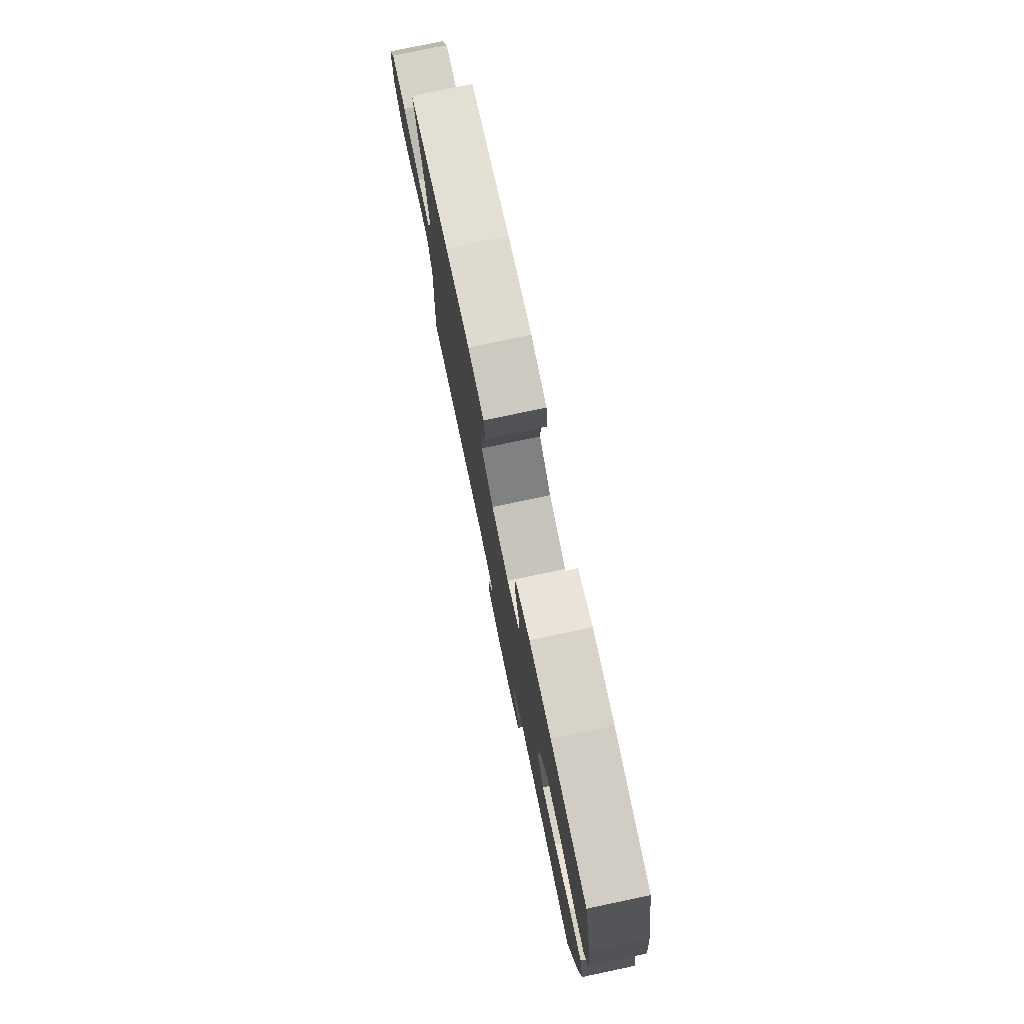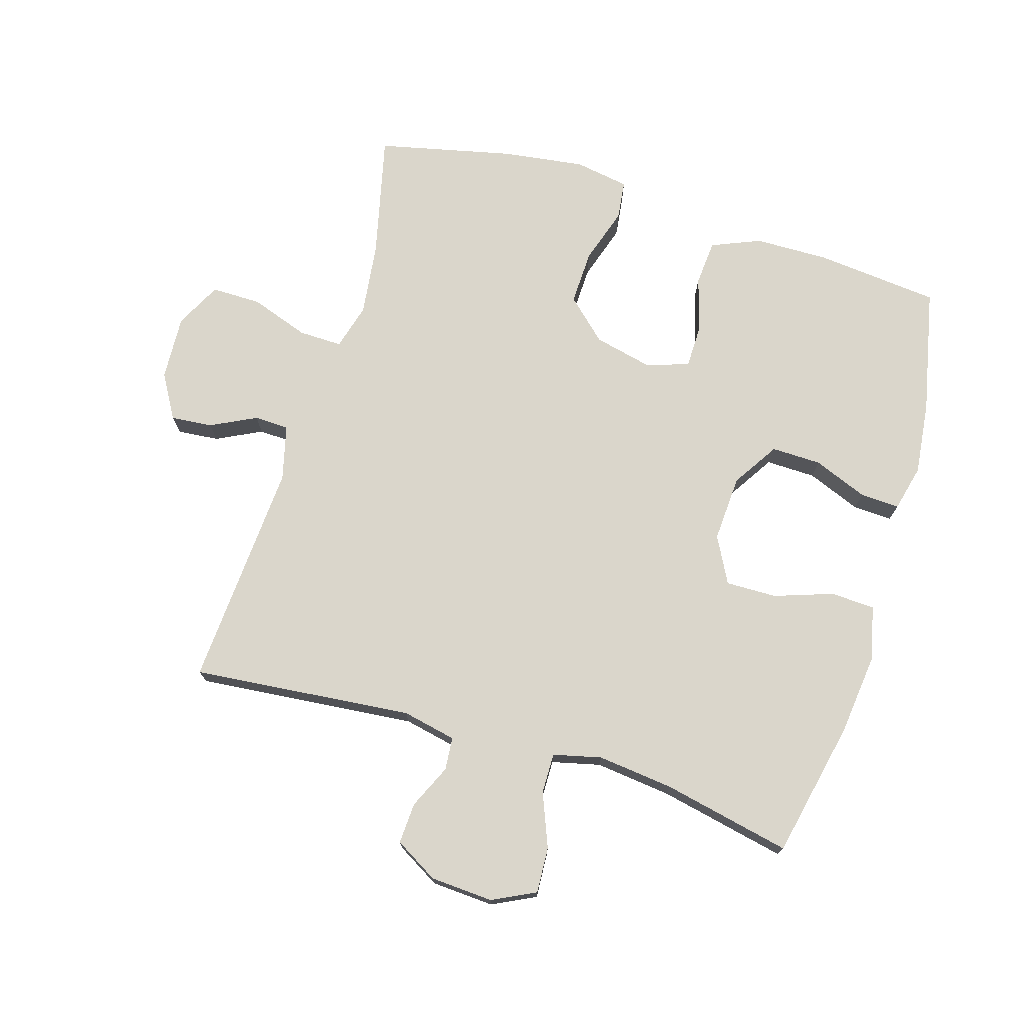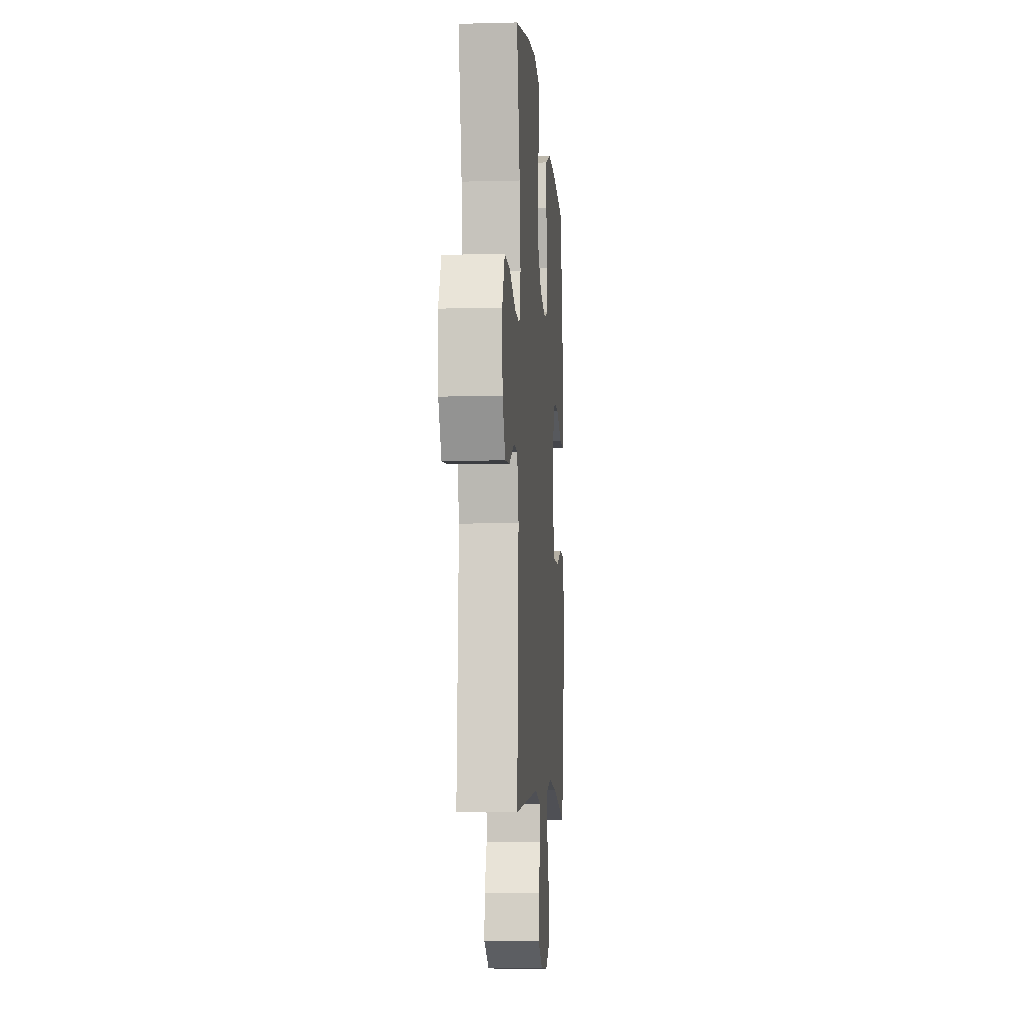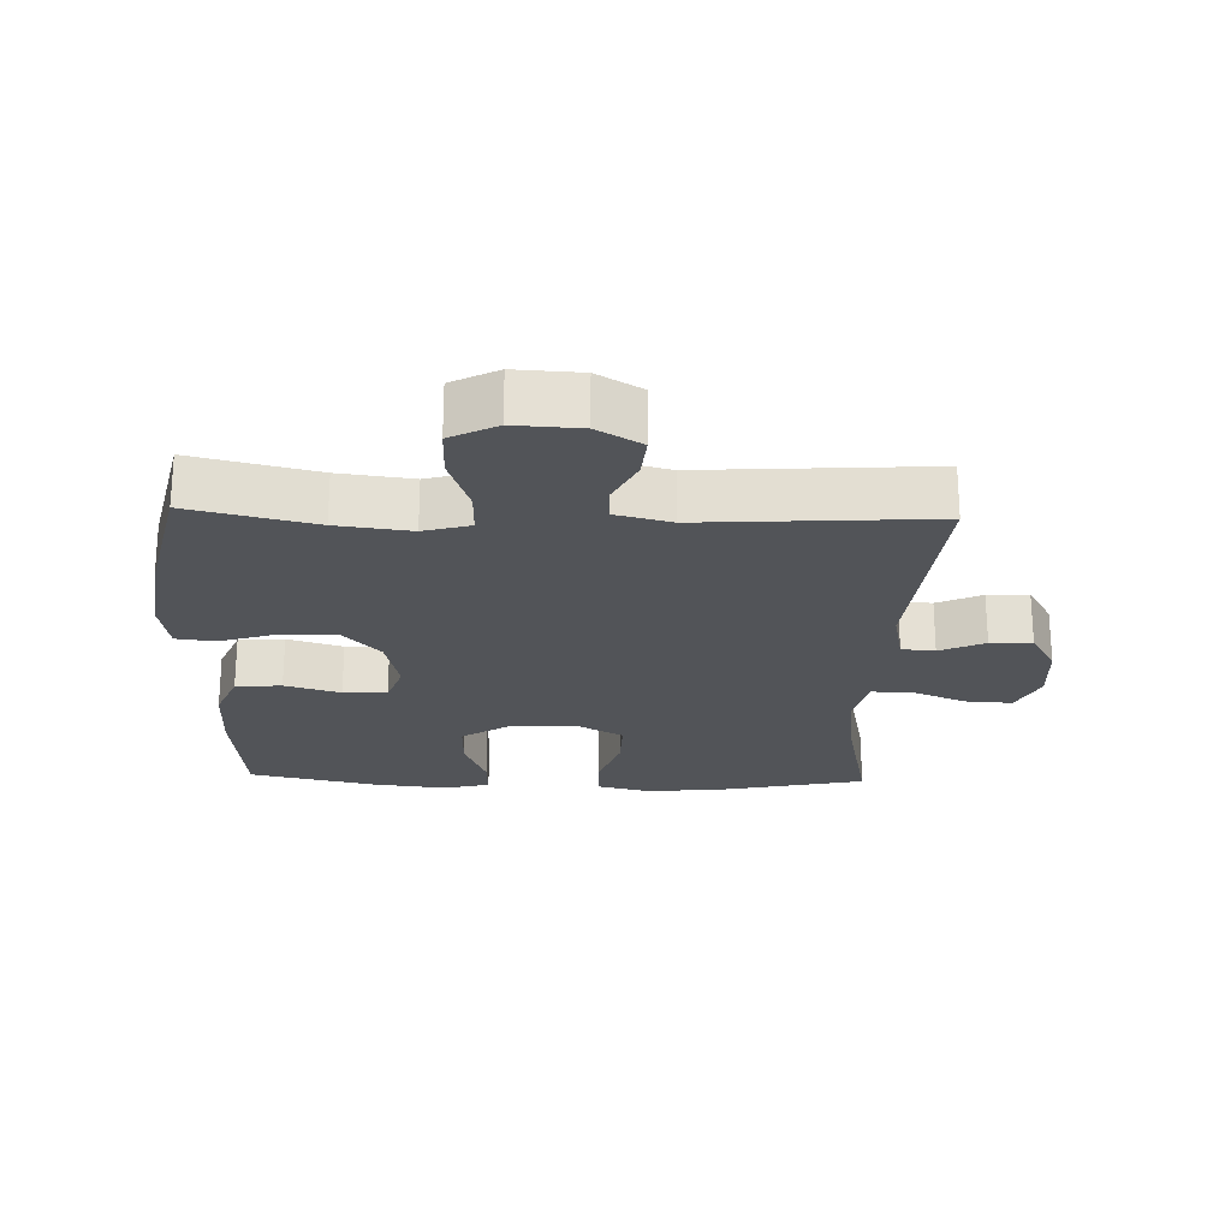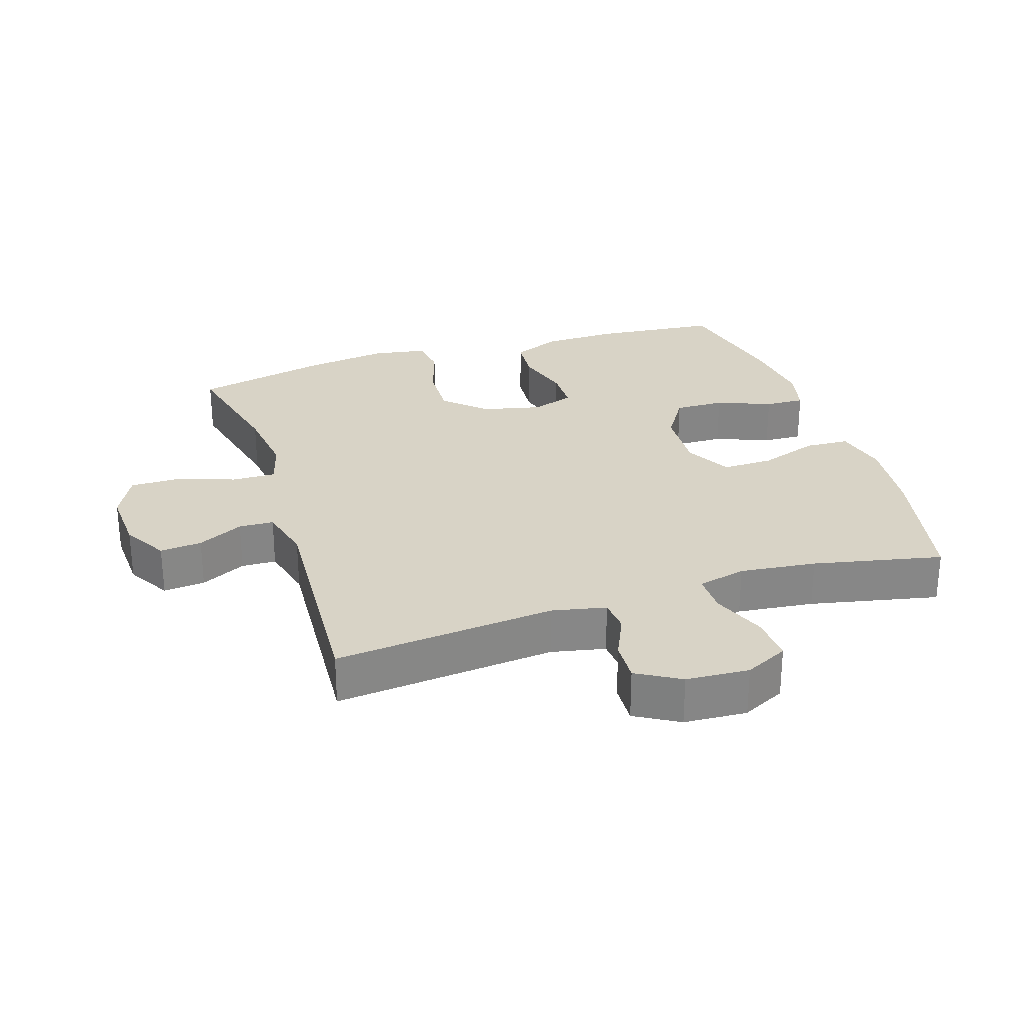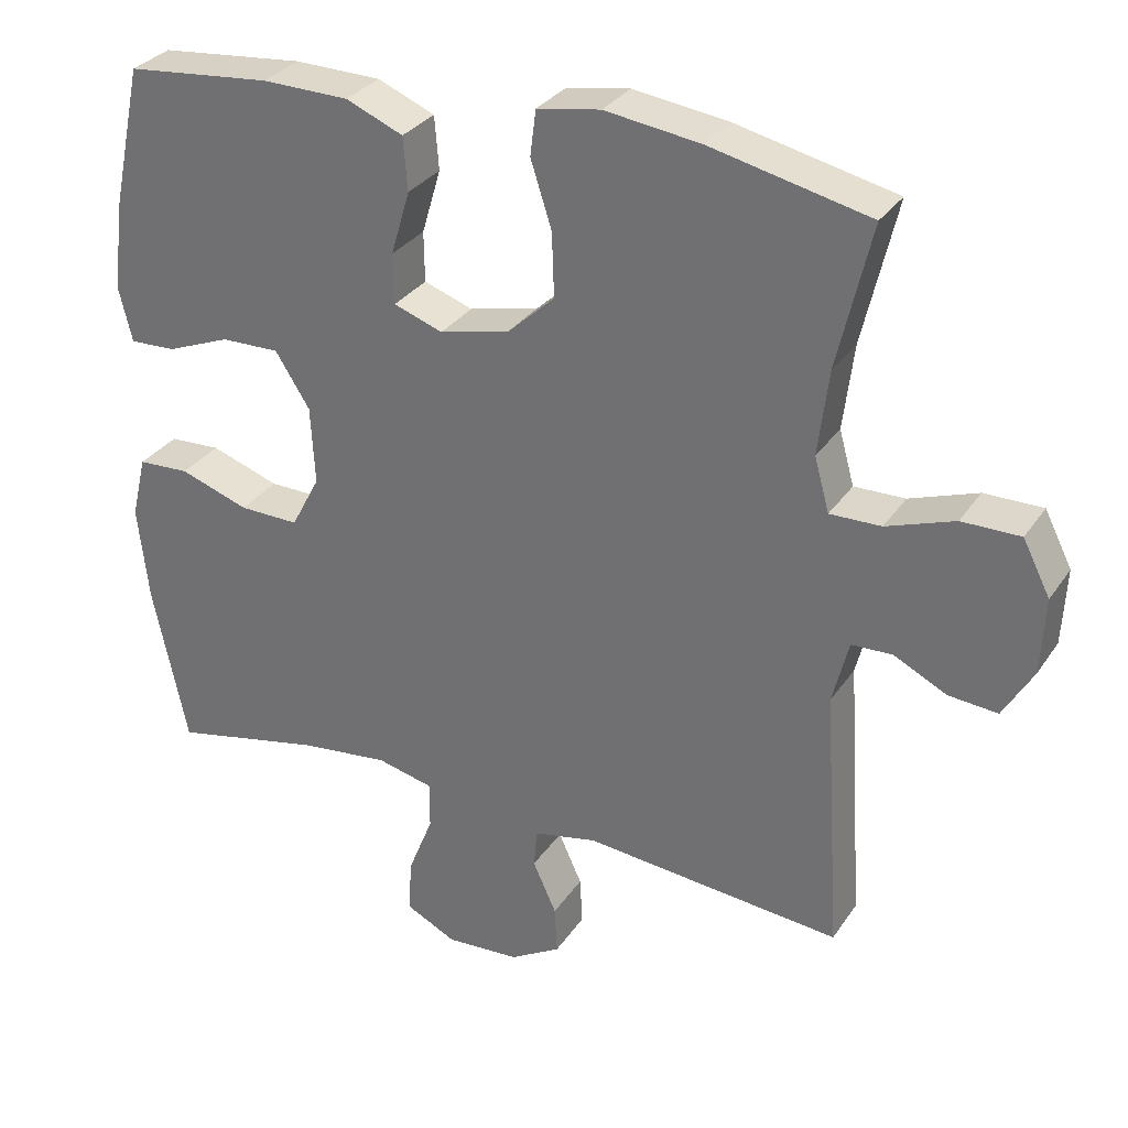
<metadata>
{"format":"obj","ext":"obj","renderer":"f3d","projection":"perspective","resolution":1024,"background":"white","views":[{"elev":78.0,"azim":-101.9,"up":"+Z"},{"elev":73.9,"azim":-163.1,"up":"+Y"},{"elev":-7.5,"azim":94.3,"up":"+Z"},{"elev":-23.3,"azim":88.1,"up":"+Y"},{"elev":28.1,"azim":162.1,"up":"+Y"},{"elev":30.8,"azim":27.9,"up":"+Z"}]}
</metadata>
<code>
o path2628
v 0.2589 0.0375 0.5726
v 0.1296 0.0375 0.5903
v 0.0439 0.0375 0.5758
v 0.0363 0.0375 0.5143
v 0.06463 0.0375 0.4259
v 0.06755 0.0375 0.3395
v 0.003445 0.0375 0.2801
v -0.09032 0.0375 0.2586
v -0.1566 0.0375 0.2818
v -0.1576 0.0375 0.35
v -0.132 0.0375 0.4367
v -0.1377 0.0375 0.5085
v -0.2149 0.0375 0.5407
v -0.3322 0.0375 0.5429
v -0.5278 0.0375 0.5238
v -0.57 0.0375 0.3264
v -0.5835 0.0375 0.2097
v -0.5657 0.0375 0.1367
v -0.5033 0.0375 0.1394
v -0.4176 0.0375 0.1734
v -0.3387 0.0375 0.175
v -0.2923 0.0375 0.1018
v -0.2865 0.0375 -0.00338
v -0.3253 0.0375 -0.07646
v -0.4059 0.0375 -0.07497
v -0.4989 0.0375 -0.04301
v -0.5684 0.0375 -0.04634
v -0.5887 0.0375 -0.1305
v -0.5741 0.0375 -0.2605
v -0.5278 0.0375 -0.4782
v -0.3245 0.0375 -0.4352
v -0.2039 0.0375 -0.4215
v -0.1275 0.0375 -0.4399
v -0.1283 0.0375 -0.5036
v -0.1624 0.0375 -0.5886
v -0.1665 0.0375 -0.6614
v -0.09815 0.0375 -0.6951
v 0.00139 0.0375 -0.6891
v 0.07 0.0375 -0.6493
v 0.06669 0.0375 -0.5843
v 0.03494 0.0375 -0.5143
v 0.03936 0.0375 -0.4621
v 0.1246 0.0375 -0.4443
v 0.4739 0.0375 -0.4782
v 0.4506 0.0375 -0.1179
v 0.4724 0.0375 -0.03129
v 0.5273 0.0375 -0.02924
v 0.5991 0.0375 -0.06505
v 0.6652 0.0375 -0.07108
v 0.7057 0.0375 -0.001625
v 0.7109 0.0375 0.1014
v 0.6739 0.0375 0.1741
v 0.595 0.0375 0.1738
v 0.503 0.0375 0.1418
v 0.4339 0.0375 0.1404
v 0.4137 0.0375 0.2133
v 0.428 0.0375 0.3288
v 0.4739 0.0375 0.5238
v 0.2589 -0.0375 0.5726
v 0.1296 -0.0375 0.5903
v 0.0439 -0.0375 0.5758
v 0.0363 -0.0375 0.5143
v 0.06463 -0.0375 0.4259
v 0.06755 -0.0375 0.3395
v 0.003445 -0.0375 0.2801
v -0.09032 -0.0375 0.2586
v -0.1566 -0.0375 0.2818
v -0.1576 -0.0375 0.35
v -0.132 -0.0375 0.4367
v -0.1377 -0.0375 0.5085
v -0.2149 -0.0375 0.5407
v -0.3322 -0.0375 0.5429
v -0.5278 -0.0375 0.5238
v -0.57 -0.0375 0.3264
v -0.5835 -0.0375 0.2097
v -0.5657 -0.0375 0.1367
v -0.5033 -0.0375 0.1394
v -0.4176 -0.0375 0.1734
v -0.3387 -0.0375 0.175
v -0.2923 -0.0375 0.1018
v -0.2865 -0.0375 -0.00338
v -0.3253 -0.0375 -0.07646
v -0.4059 -0.0375 -0.07497
v -0.4989 -0.0375 -0.04301
v -0.5684 -0.0375 -0.04634
v -0.5887 -0.0375 -0.1305
v -0.5741 -0.0375 -0.2605
v -0.5278 -0.0375 -0.4782
v -0.3245 -0.0375 -0.4352
v -0.2039 -0.0375 -0.4215
v -0.1275 -0.0375 -0.4399
v -0.1283 -0.0375 -0.5036
v -0.1624 -0.0375 -0.5886
v -0.1665 -0.0375 -0.6614
v -0.09815 -0.0375 -0.6951
v 0.00139 -0.0375 -0.6891
v 0.07 -0.0375 -0.6493
v 0.06669 -0.0375 -0.5843
v 0.03494 -0.0375 -0.5143
v 0.03936 -0.0375 -0.4621
v 0.1246 -0.0375 -0.4443
v 0.4739 -0.0375 -0.4782
v 0.4506 -0.0375 -0.1179
v 0.4724 -0.0375 -0.03129
v 0.5273 -0.0375 -0.02924
v 0.5991 -0.0375 -0.06505
v 0.6652 -0.0375 -0.07108
v 0.7057 -0.0375 -0.001625
v 0.7109 -0.0375 0.1014
v 0.6739 -0.0375 0.1741
v 0.595 -0.0375 0.1738
v 0.503 -0.0375 0.1418
v 0.4339 -0.0375 0.1404
v 0.4137 -0.0375 0.2133
v 0.428 -0.0375 0.3288
v 0.4739 -0.0375 0.5238
v -0.5684 0.0375 -0.04634
v -0.5684 0.0375 -0.04634
v -0.5887 0.0375 -0.1305
v -0.5741 0.0375 -0.2605
v -0.57 0.0375 0.3264
v -0.5835 0.0375 0.2097
v -0.5657 0.0375 0.1367
v -0.5657 0.0375 0.1367
v -0.4989 0.0375 -0.04301
v -0.5033 0.0375 0.1394
v -0.5278 0.0375 0.5238
v -0.5278 0.0375 0.5238
v -0.5278 0.0375 -0.4782
v -0.5278 0.0375 -0.4782
v -0.4176 0.0375 0.1734
v -0.4059 0.0375 -0.07497
v -0.3322 0.0375 0.5429
v -0.3245 0.0375 -0.4352
v -0.3387 0.0375 0.175
v -0.3253 0.0375 -0.07646
v -0.3253 0.0375 -0.07646
v -0.2923 0.0375 0.1018
v -0.2149 0.0375 0.5407
v -0.2865 0.0375 -0.00338
v -0.2039 0.0375 -0.4215
v -0.1377 0.0375 0.5085
v -0.1377 0.0375 0.5085
v -0.1566 0.0375 0.2818
v -0.1566 0.0375 0.2818
v -0.1576 0.0375 0.35
v -0.1275 0.0375 -0.4399
v -0.1275 0.0375 -0.4399
v -0.1624 0.0375 -0.5886
v -0.1665 0.0375 -0.6614
v -0.1665 0.0375 -0.6614
v -0.09815 0.0375 -0.6951
v -0.1283 0.0375 -0.5036
v -0.132 0.0375 0.4367
v -0.09032 0.0375 0.2586
v 0.00139 0.0375 -0.6891
v 0.003445 0.0375 0.2801
v 0.07 0.0375 -0.6493
v 0.07 0.0375 -0.6493
v 0.06755 0.0375 0.3395
v 0.03494 0.0375 -0.5143
v 0.03936 0.0375 -0.4621
v 0.03936 0.0375 -0.4621
v 0.06669 0.0375 -0.5843
v 0.0439 0.0375 0.5758
v 0.0439 0.0375 0.5758
v 0.0363 0.0375 0.5143
v 0.06463 0.0375 0.4259
v 0.1246 0.0375 -0.4443
v 0.1296 0.0375 0.5903
v 0.2589 0.0375 0.5726
v 0.4137 0.0375 0.2133
v 0.428 0.0375 0.3288
v 0.4339 0.0375 0.1404
v 0.4339 0.0375 0.1404
v 0.503 0.0375 0.1418
v 0.4739 0.0375 -0.4782
v 0.4739 0.0375 -0.4782
v 0.4506 0.0375 -0.1179
v 0.4739 0.0375 0.5238
v 0.4739 0.0375 0.5238
v 0.4724 0.0375 -0.03129
v 0.4724 0.0375 -0.03129
v 0.5273 0.0375 -0.02924
v 0.595 0.0375 0.1738
v 0.5991 0.0375 -0.06505
v 0.6739 0.0375 0.1741
v 0.6739 0.0375 0.1741
v 0.6652 0.0375 -0.07108
v 0.6652 0.0375 -0.07108
v 0.7057 0.0375 -0.001625
v 0.7109 0.0375 0.1014
v -0.5684 -0.0375 -0.04634
v -0.5684 -0.0375 -0.04634
v -0.5887 -0.0375 -0.1305
v -0.5741 -0.0375 -0.2605
v -0.57 -0.0375 0.3264
v -0.5835 -0.0375 0.2097
v -0.5657 -0.0375 0.1367
v -0.5657 -0.0375 0.1367
v -0.4989 -0.0375 -0.04301
v -0.5033 -0.0375 0.1394
v -0.5278 -0.0375 0.5238
v -0.5278 -0.0375 0.5238
v -0.5278 -0.0375 -0.4782
v -0.5278 -0.0375 -0.4782
v -0.4176 -0.0375 0.1734
v -0.4059 -0.0375 -0.07497
v -0.3322 -0.0375 0.5429
v -0.3245 -0.0375 -0.4352
v -0.3387 -0.0375 0.175
v -0.3253 -0.0375 -0.07646
v -0.3253 -0.0375 -0.07646
v -0.2923 -0.0375 0.1018
v -0.2149 -0.0375 0.5407
v -0.2865 -0.0375 -0.00338
v -0.2039 -0.0375 -0.4215
v -0.1377 -0.0375 0.5085
v -0.1377 -0.0375 0.5085
v -0.1566 -0.0375 0.2818
v -0.1566 -0.0375 0.2818
v -0.1576 -0.0375 0.35
v -0.1275 -0.0375 -0.4399
v -0.1275 -0.0375 -0.4399
v -0.1624 -0.0375 -0.5886
v -0.1665 -0.0375 -0.6614
v -0.1665 -0.0375 -0.6614
v -0.09815 -0.0375 -0.6951
v -0.1283 -0.0375 -0.5036
v -0.132 -0.0375 0.4367
v -0.09032 -0.0375 0.2586
v 0.00139 -0.0375 -0.6891
v 0.003445 -0.0375 0.2801
v 0.07 -0.0375 -0.6493
v 0.07 -0.0375 -0.6493
v 0.06755 -0.0375 0.3395
v 0.03494 -0.0375 -0.5143
v 0.03936 -0.0375 -0.4621
v 0.03936 -0.0375 -0.4621
v 0.06669 -0.0375 -0.5843
v 0.0439 -0.0375 0.5758
v 0.0439 -0.0375 0.5758
v 0.0363 -0.0375 0.5143
v 0.06463 -0.0375 0.4259
v 0.1246 -0.0375 -0.4443
v 0.1296 -0.0375 0.5903
v 0.2589 -0.0375 0.5726
v 0.4137 -0.0375 0.2133
v 0.428 -0.0375 0.3288
v 0.4339 -0.0375 0.1404
v 0.4339 -0.0375 0.1404
v 0.503 -0.0375 0.1418
v 0.4739 -0.0375 -0.4782
v 0.4739 -0.0375 -0.4782
v 0.4506 -0.0375 -0.1179
v 0.4739 -0.0375 0.5238
v 0.4739 -0.0375 0.5238
v 0.4724 -0.0375 -0.03129
v 0.4724 -0.0375 -0.03129
v 0.5273 -0.0375 -0.02924
v 0.595 -0.0375 0.1738
v 0.5991 -0.0375 -0.06505
v 0.6739 -0.0375 0.1741
v 0.6739 -0.0375 0.1741
v 0.6652 -0.0375 -0.07108
v 0.6652 -0.0375 -0.07108
v 0.7057 -0.0375 -0.001625
v 0.7109 -0.0375 0.1014
f 197 207 209
f 255 250 233
f 244 246 243
f 248 236 233
f 195 201 193
f 207 198 202
f 258 250 255
f 207 211 209
f 196 208 195
f 249 236 248
f 238 216 223
f 267 260 262
f 237 225 232
f 218 215 230
f 199 202 198
f 248 233 250
f 210 196 205
f 197 209 203
f 233 216 245
f 222 211 220
f 247 236 249
f 246 244 247
f 209 222 215
f 255 233 245
f 255 245 253
f 238 229 237
f 229 225 237
f 195 208 201
f 210 212 208
f 250 258 252
f 214 220 211
f 245 216 238
f 247 249 256
f 217 212 210
f 237 232 240
f 231 216 233
f 230 215 222
f 220 214 231
f 243 246 241
f 210 208 196
f 231 214 216
f 198 207 197
f 240 232 234
f 223 212 217
f 252 260 261
f 261 260 268
f 260 252 258
f 263 261 268
f 216 212 223
f 267 262 265
f 268 260 267
f 238 223 229
f 228 225 226
f 232 225 228
f 211 222 209
f 247 244 236
f 118 28 86 194
f 28 29 87 86
f 16 17 75 74
f 17 124 200 75
f 26 27 85 84
f 18 19 77 76
f 128 16 74 204
f 29 130 206 87
f 19 20 78 77
f 25 26 84 83
f 14 15 73 72
f 30 31 89 88
f 20 21 79 78
f 137 25 83 213
f 21 22 80 79
f 13 14 72 71
f 23 24 82 81
f 31 32 90 89
f 22 23 81 80
f 143 13 71 219
f 145 10 68 221
f 32 148 224 90
f 35 151 227 93
f 36 37 95 94
f 34 35 93 92
f 11 12 70 69
f 10 11 69 68
f 8 9 67 66
f 33 34 92 91
f 37 38 96 95
f 7 8 66 65
f 38 159 235 96
f 6 7 65 64
f 41 163 239 99
f 40 41 99 98
f 39 40 98 97
f 166 4 62 242
f 4 5 63 62
f 42 43 101 100
f 2 3 61 60
f 5 6 64 63
f 1 2 60 59
f 56 57 115 114
f 175 56 114 251
f 54 55 113 112
f 178 45 103 254
f 43 44 102 101
f 181 1 59 257
f 45 183 259 103
f 57 58 116 115
f 46 47 105 104
f 53 54 112 111
f 47 48 106 105
f 188 53 111 264
f 48 190 266 106
f 49 50 108 107
f 51 52 110 109
f 50 51 109 108
f 121 133 131
f 179 157 174
f 168 167 170
f 172 157 160
f 119 117 125
f 131 126 122
f 182 179 174
f 131 133 135
f 120 119 132
f 173 172 160
f 162 147 140
f 191 186 184
f 161 156 149
f 142 154 139
f 123 122 126
f 172 174 157
f 134 129 120
f 121 127 133
f 157 169 140
f 146 144 135
f 171 173 160
f 170 171 168
f 133 139 146
f 179 169 157
f 179 177 169
f 162 161 153
f 153 161 149
f 119 125 132
f 134 132 136
f 174 176 182
f 138 135 144
f 169 162 140
f 171 180 173
f 141 134 136
f 161 164 156
f 155 157 140
f 154 146 139
f 144 155 138
f 167 165 170
f 134 120 132
f 155 140 138
f 122 121 131
f 164 158 156
f 147 141 136
f 176 185 184
f 185 192 184
f 184 182 176
f 187 192 185
f 140 147 136
f 191 189 186
f 192 191 184
f 162 153 147
f 152 150 149
f 156 152 149
f 135 133 146
f 171 160 168

</code>
